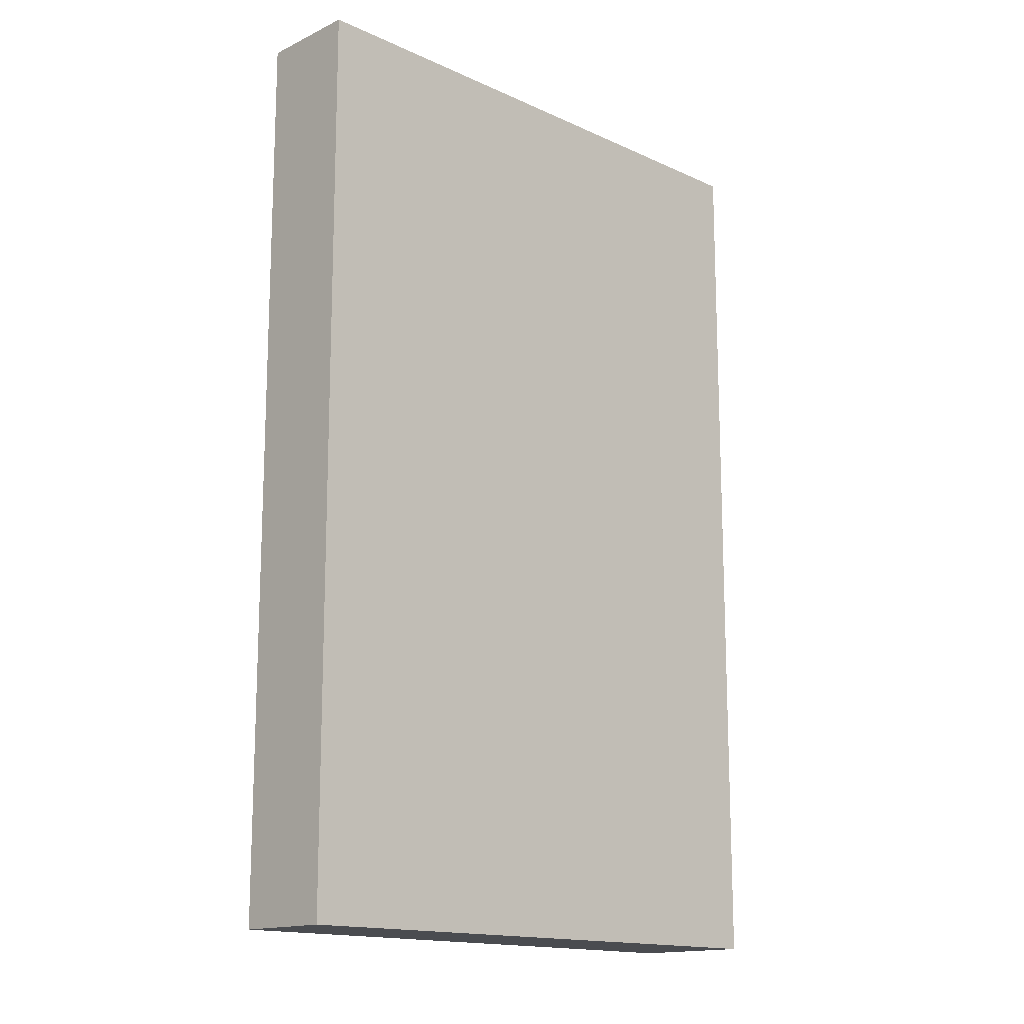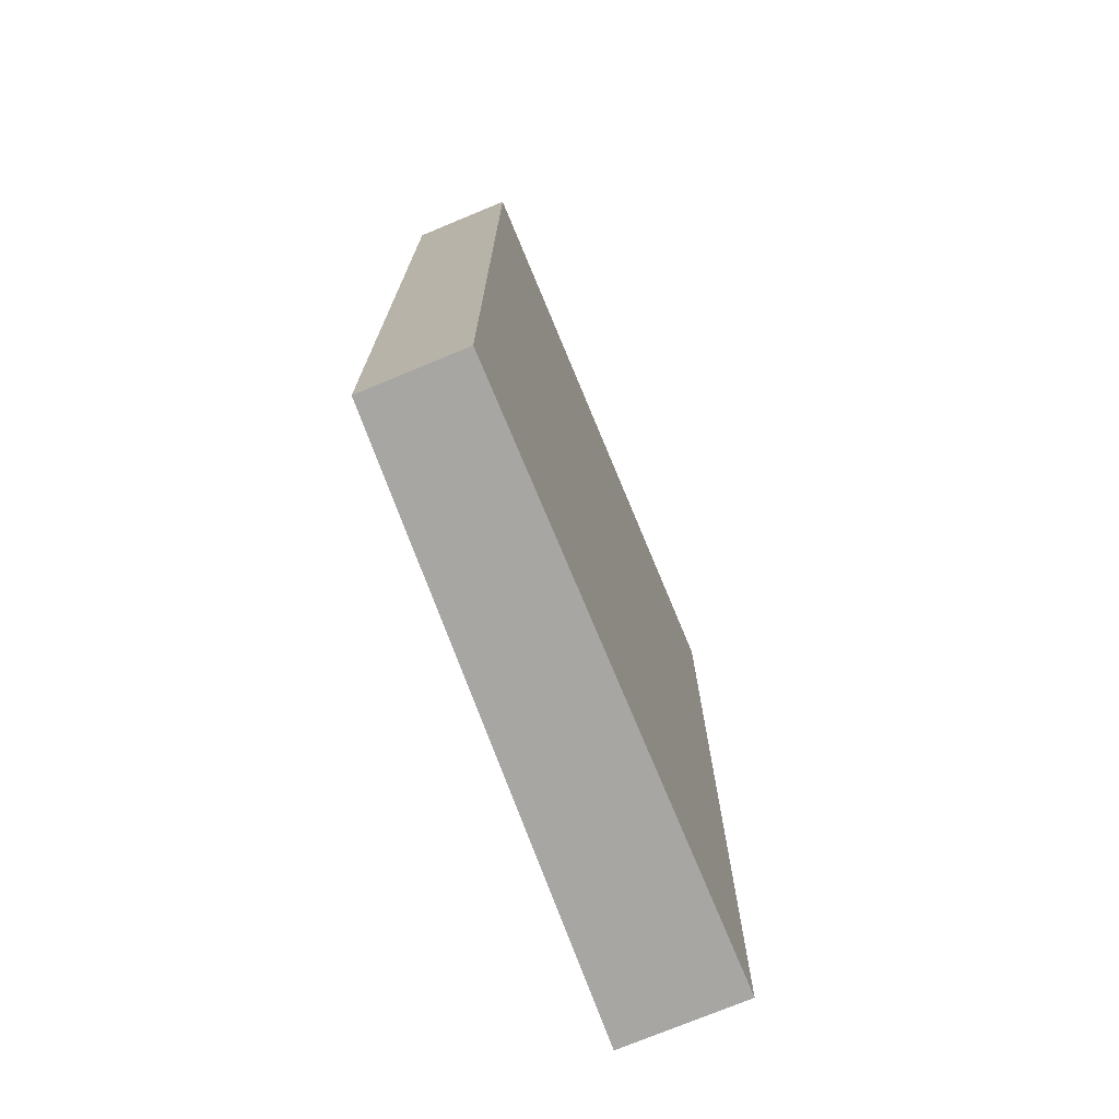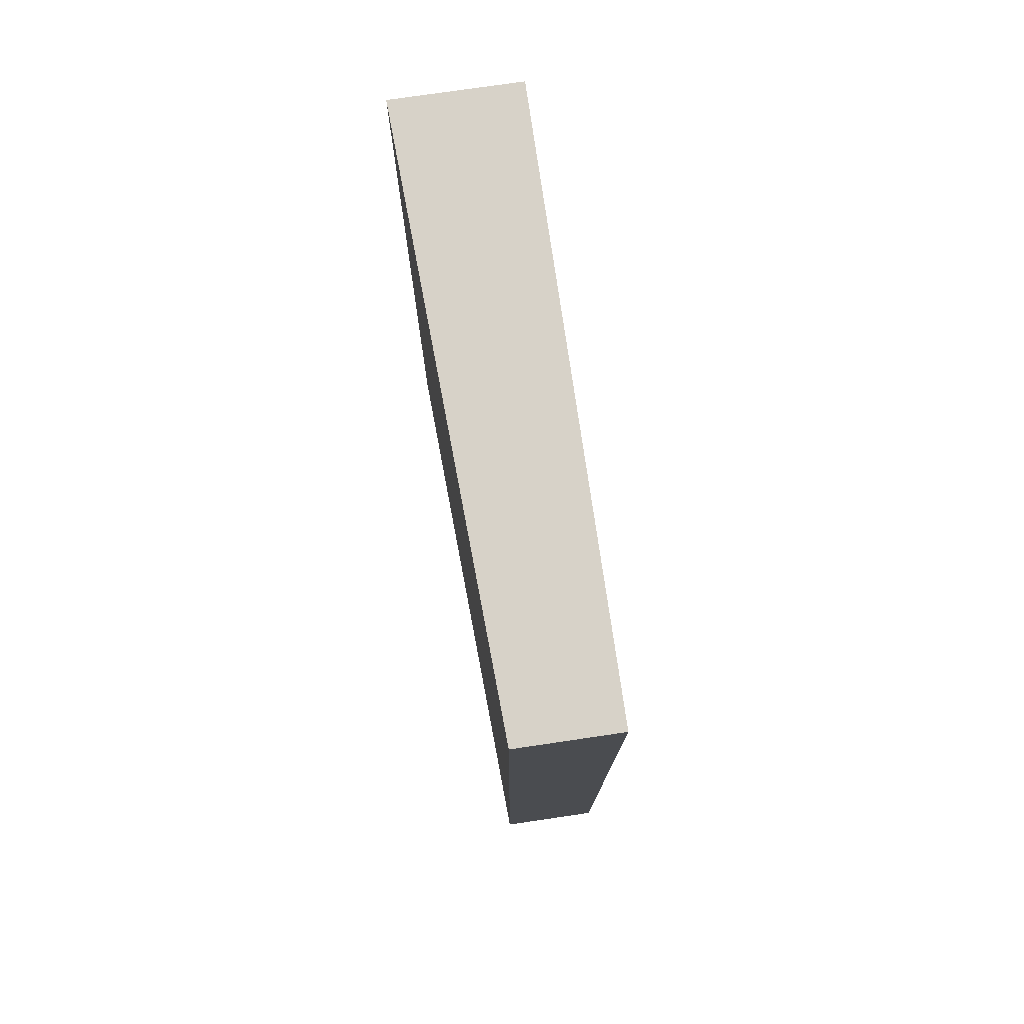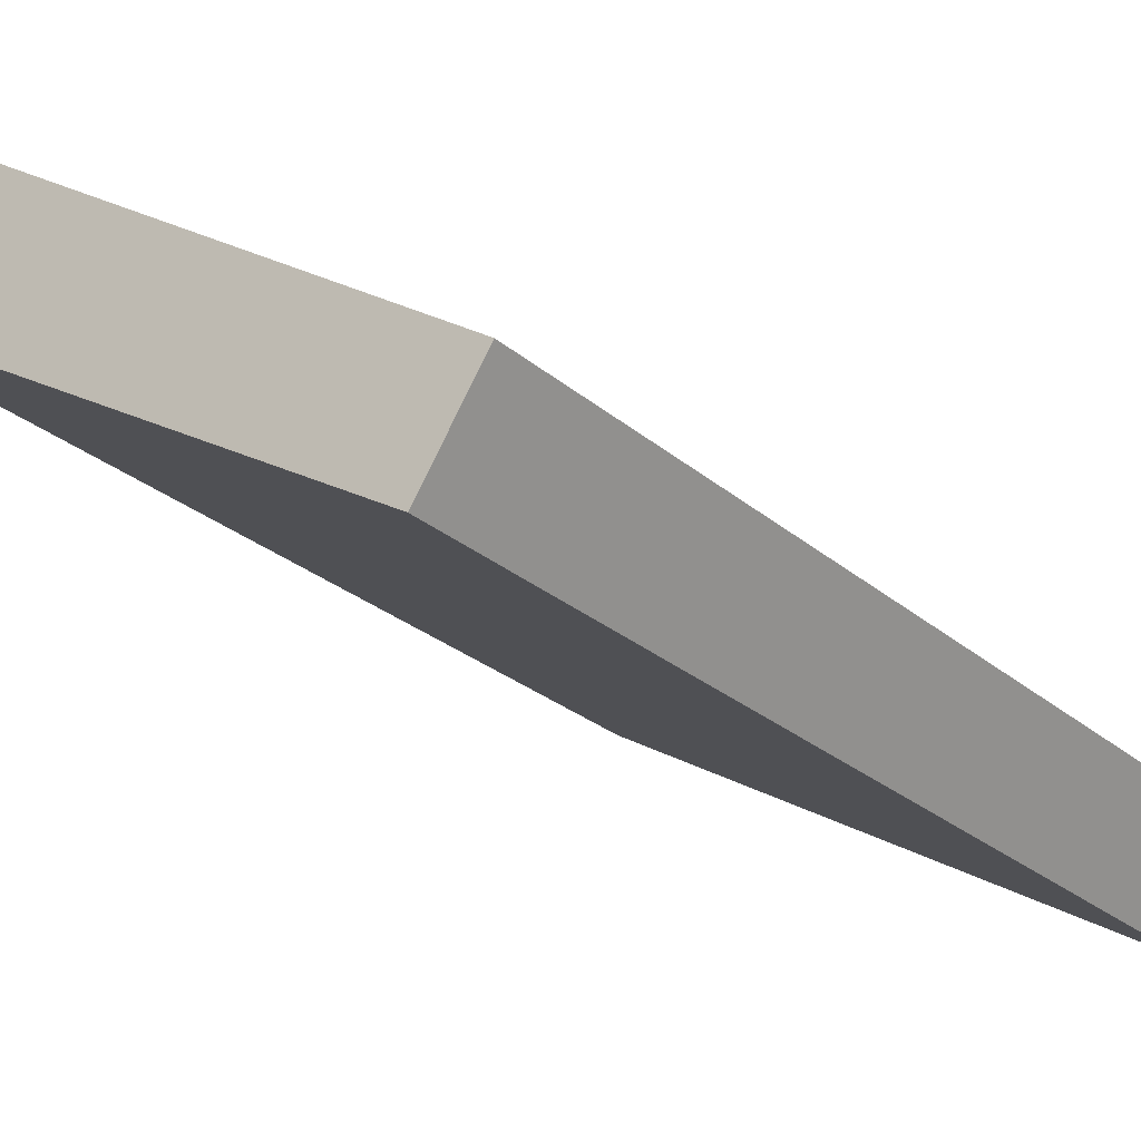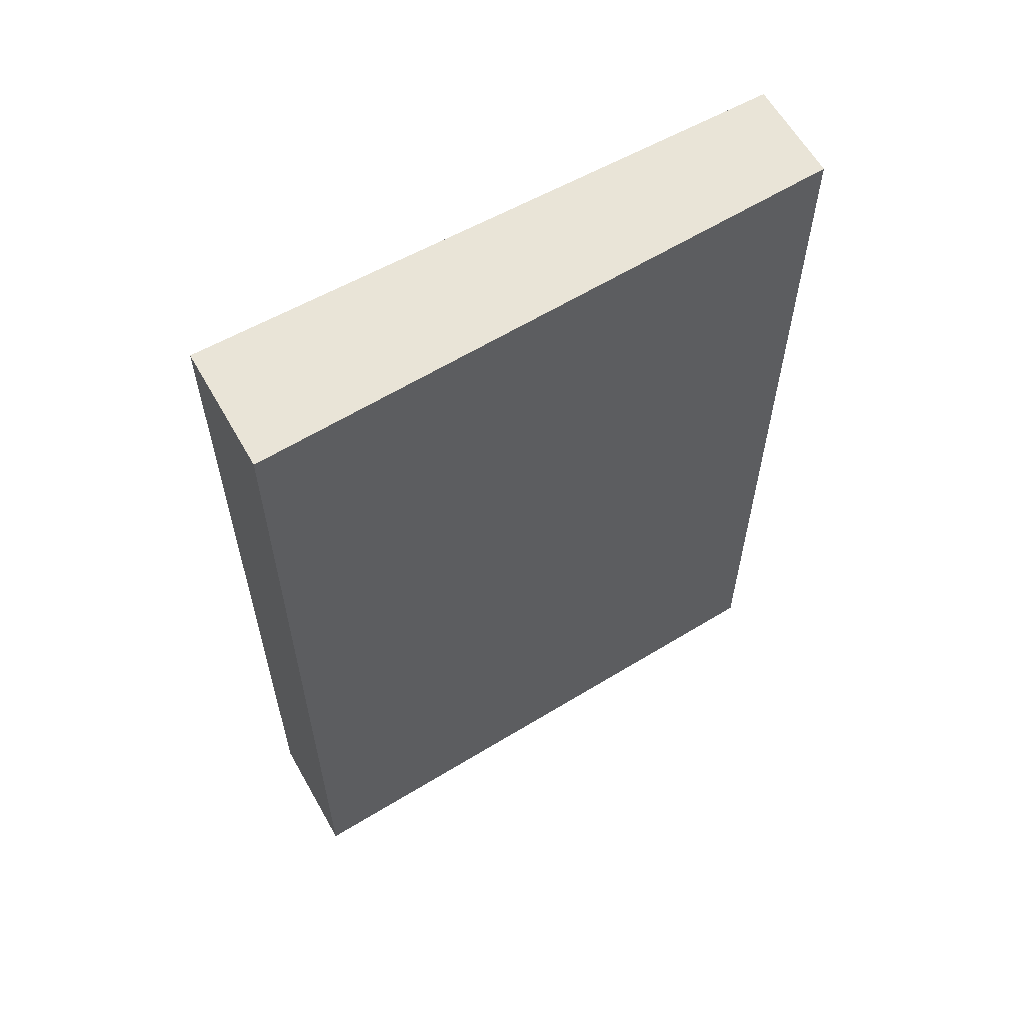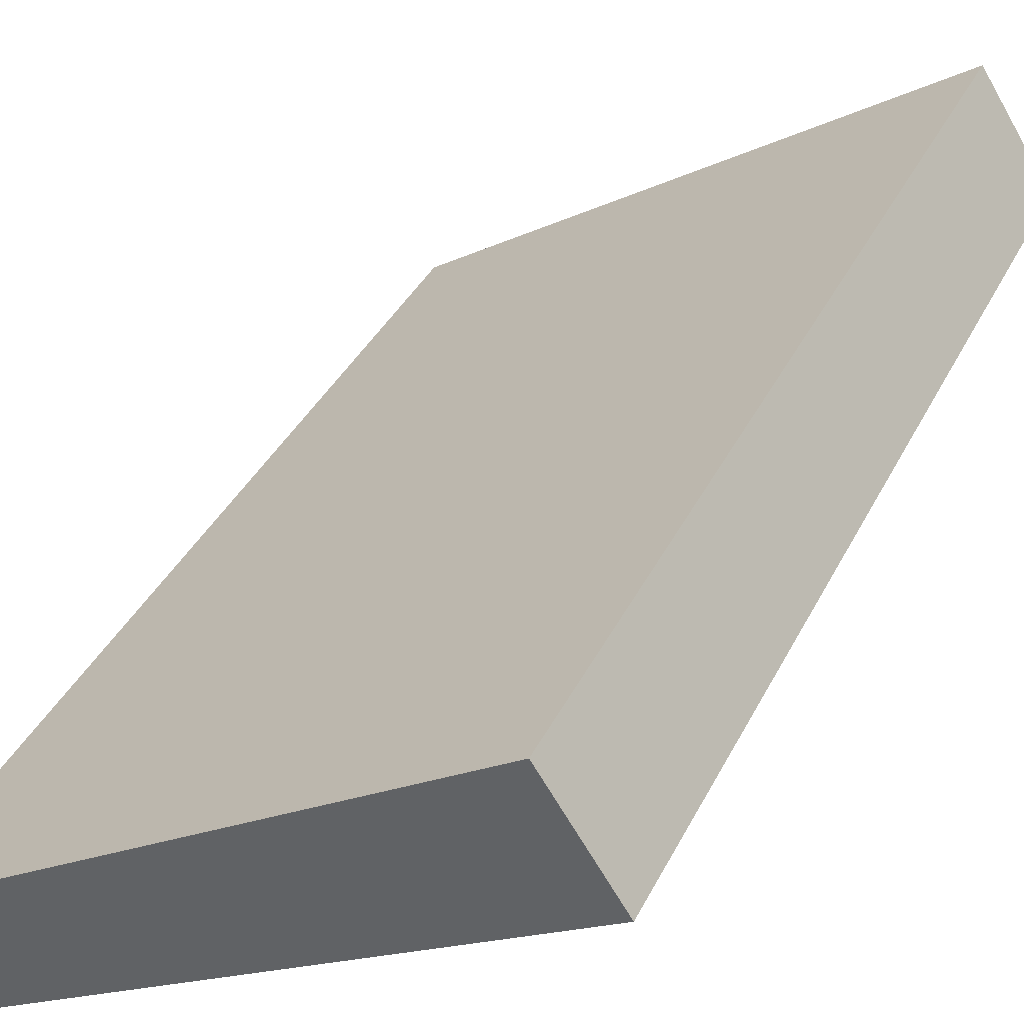
<metadata>
{"format":"obj","ext":"obj","renderer":"f3d","projection":"perspective","resolution":1024,"background":"white","views":[{"elev":-15.1,"azim":-77.3,"up":"+Y"},{"elev":-74.1,"azim":-100.4,"up":"+Y"},{"elev":77.4,"azim":-131.3,"up":"+Y"},{"elev":-25.2,"azim":-144.0,"up":"+Z"},{"elev":61.2,"azim":117.5,"up":"+Y"},{"elev":37.3,"azim":24.0,"up":"+Z"}]}
</metadata>
<code>
v  2.653 4.875 1.721
v  0.294 4.875 -0.454
v  0 4.875 2.985e-16
v  3.02 4.875 1.157
v  0 0 0
v  2.653 -1.054e-16 1.721
v  3.02 -7.085e-17 1.157
v  0.294 2.78e-17 -0.454
g defaultobject
f 1 2 3
f 2 1 4
f 5 1 3
f 1 5 6
f 6 4 1
f 4 6 7
f 7 2 4
f 2 7 8
f 8 3 2
f 3 8 5
f 5 7 6
f 7 5 8

</code>
